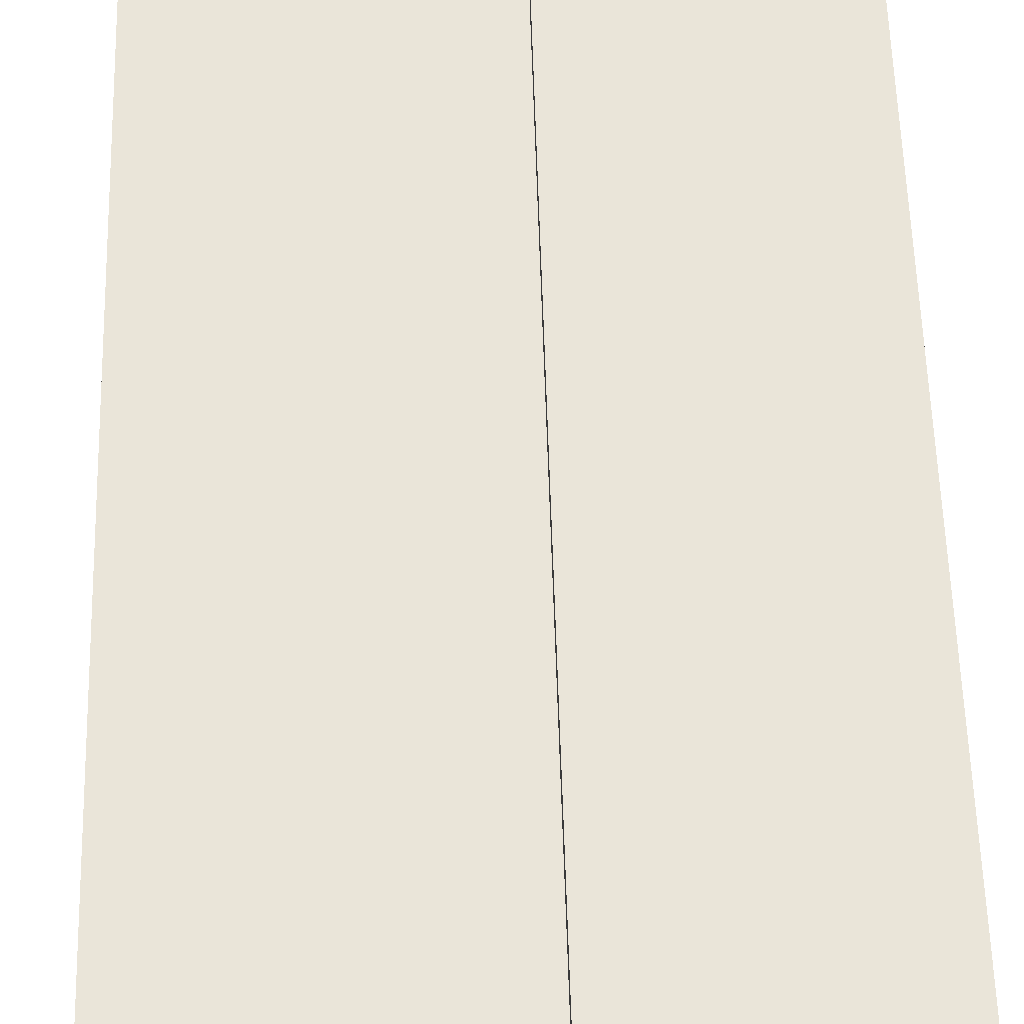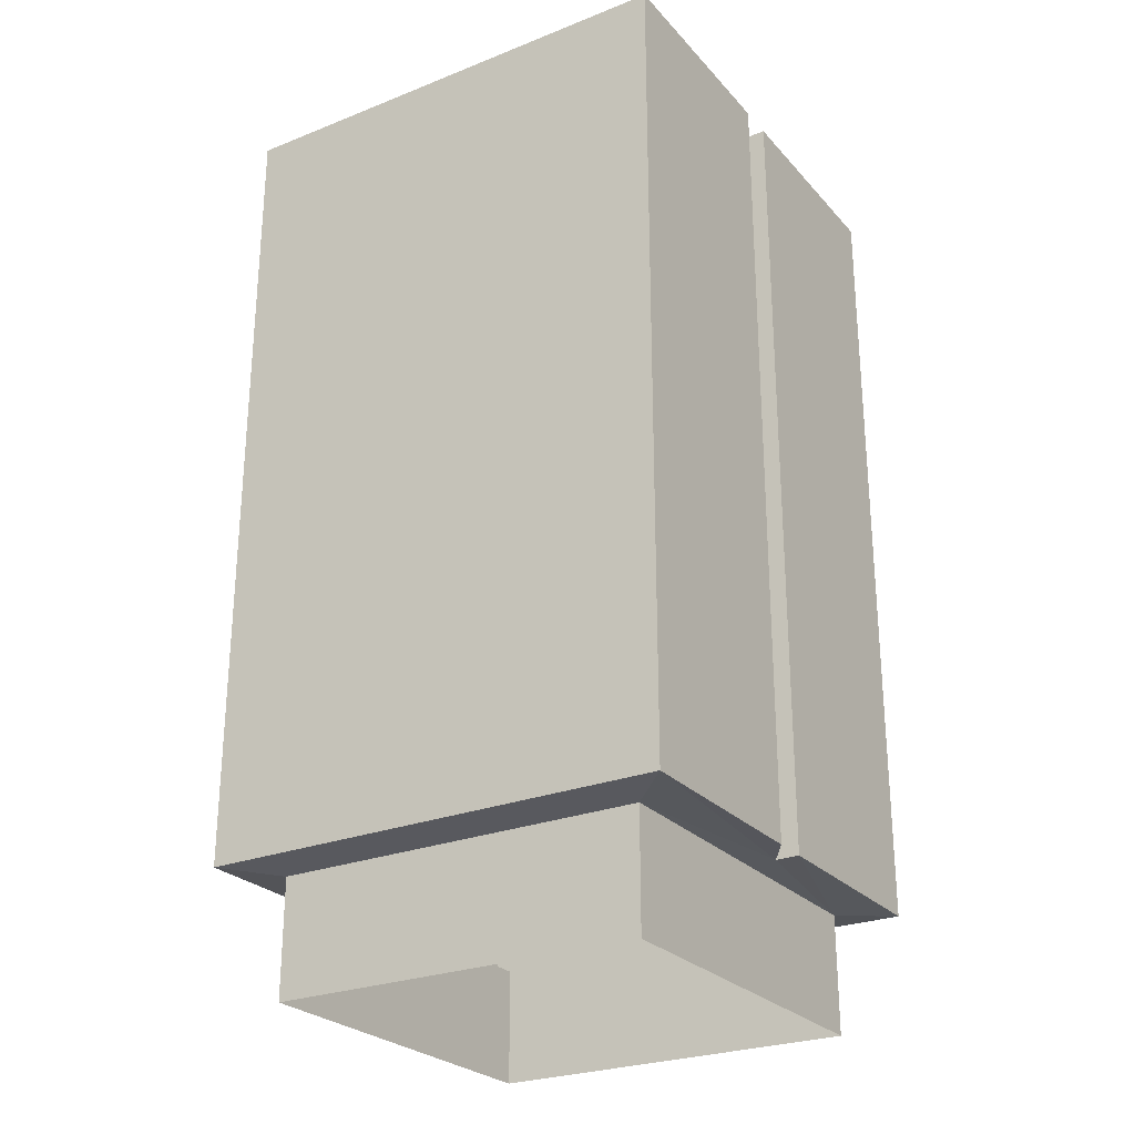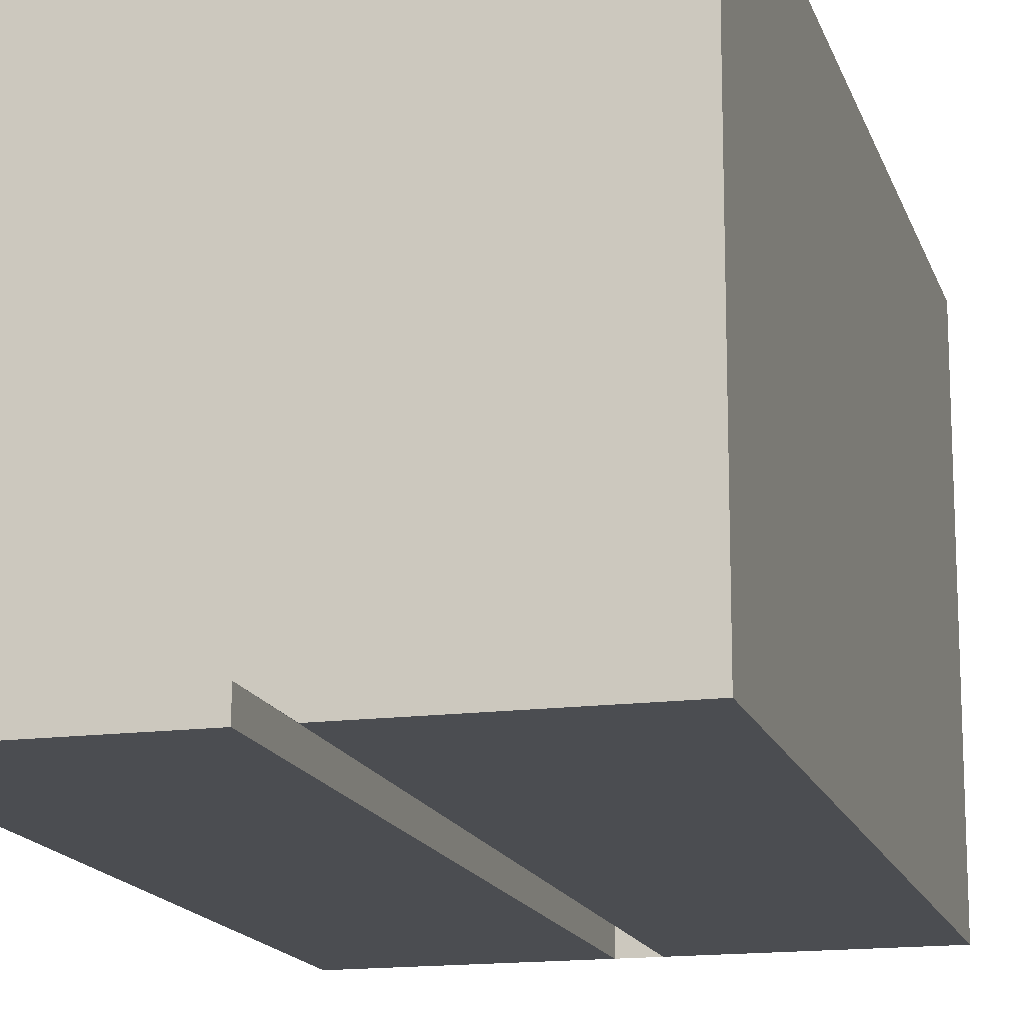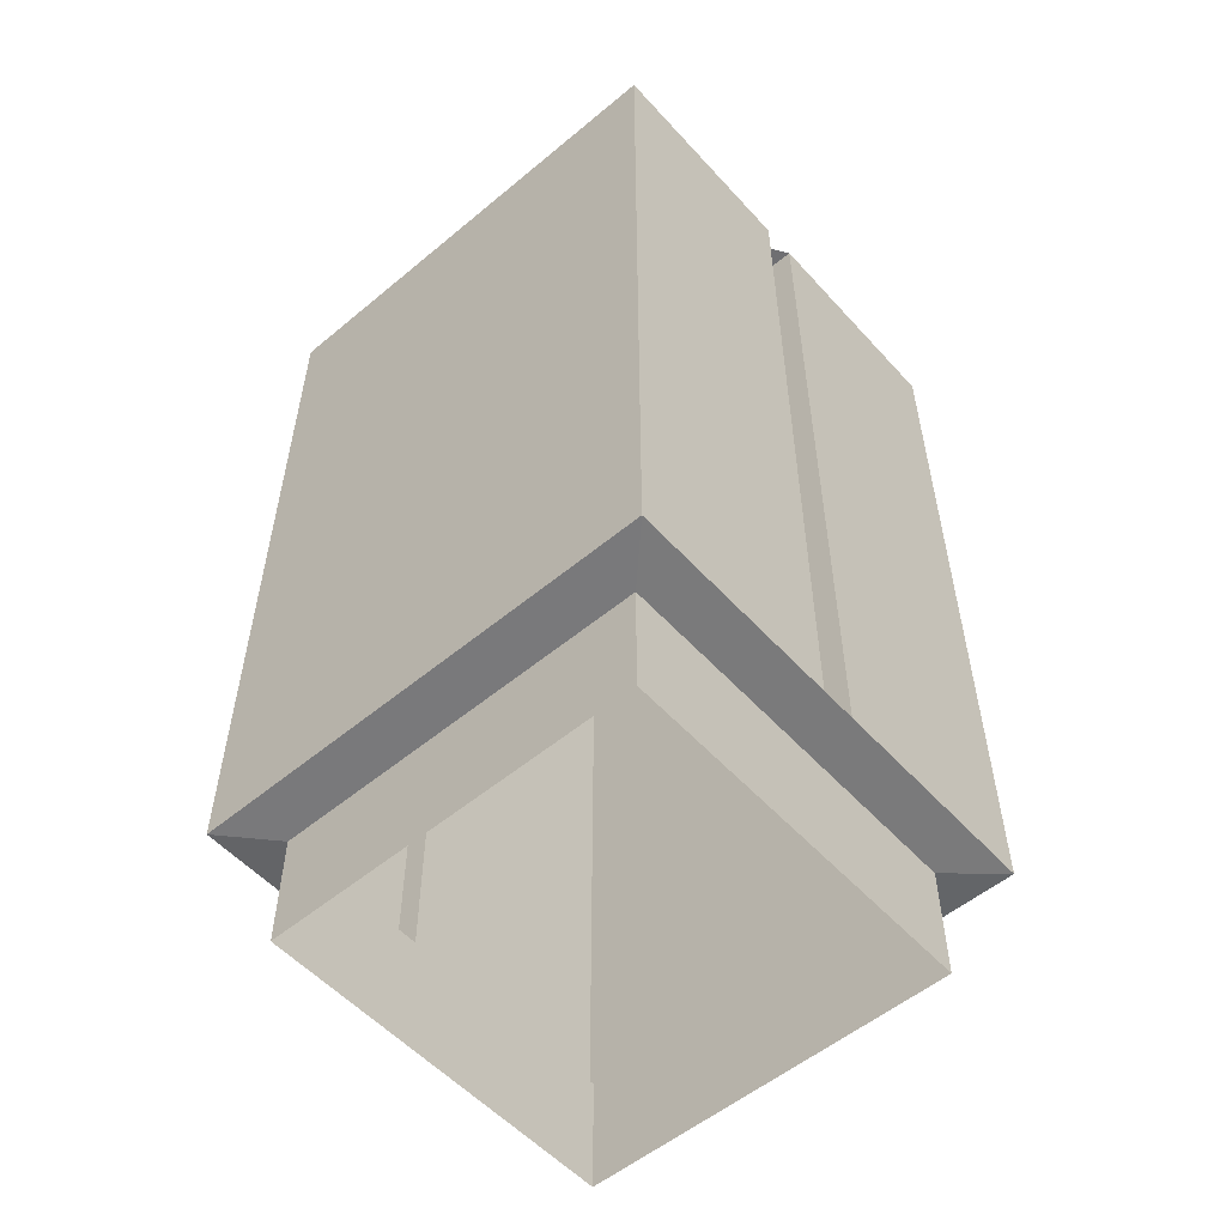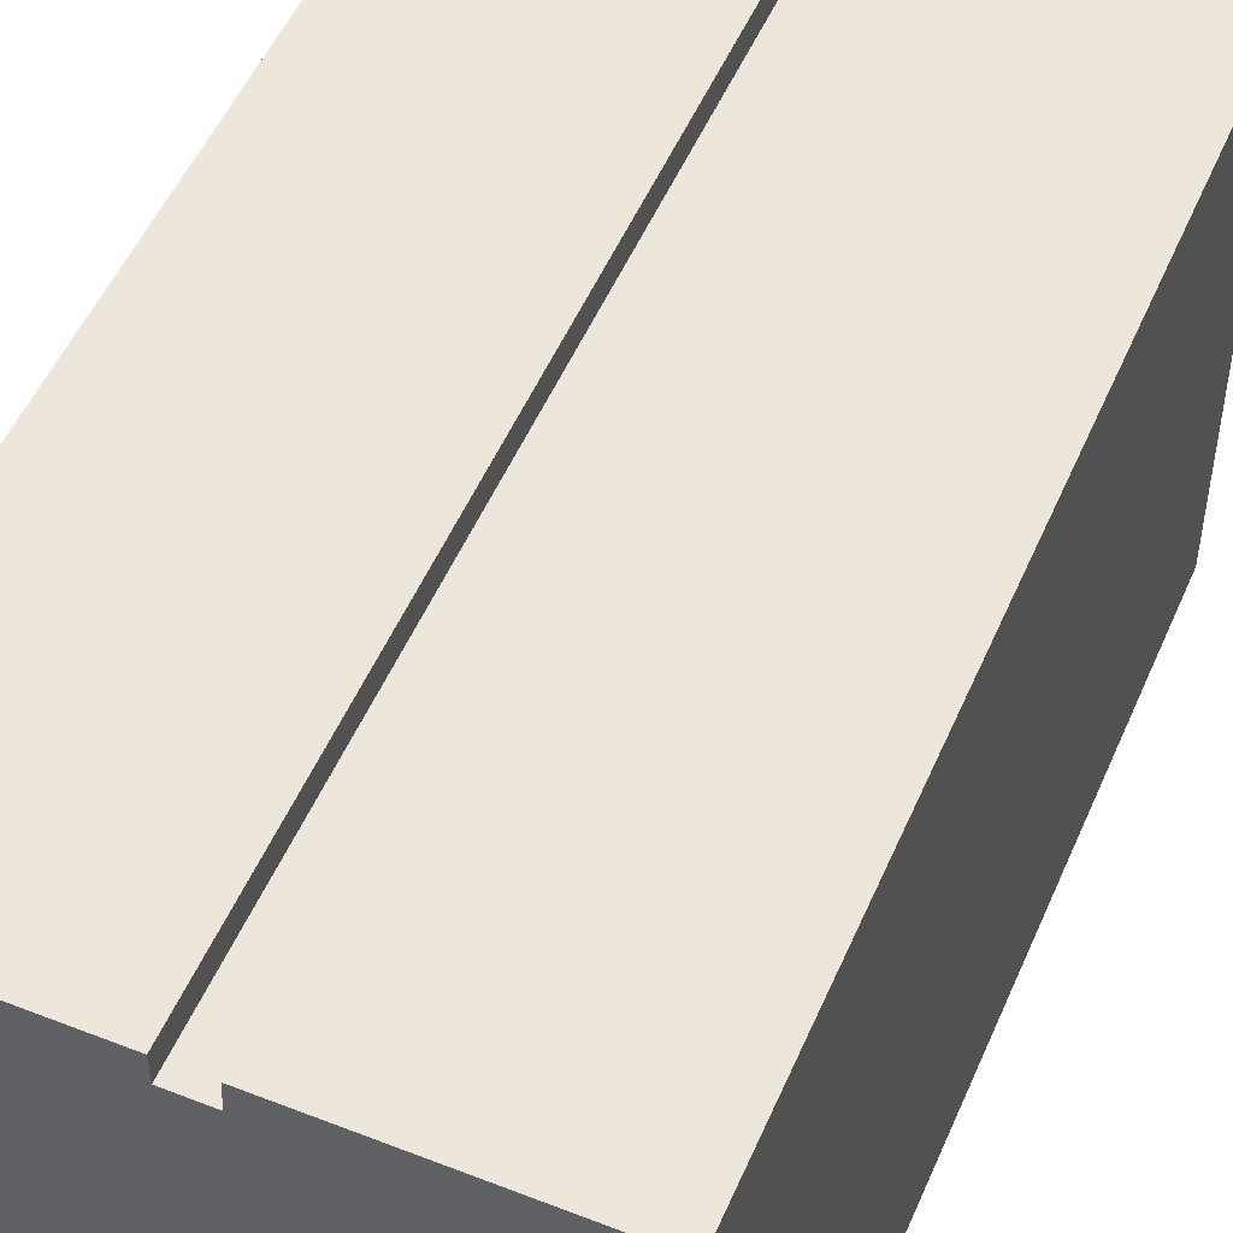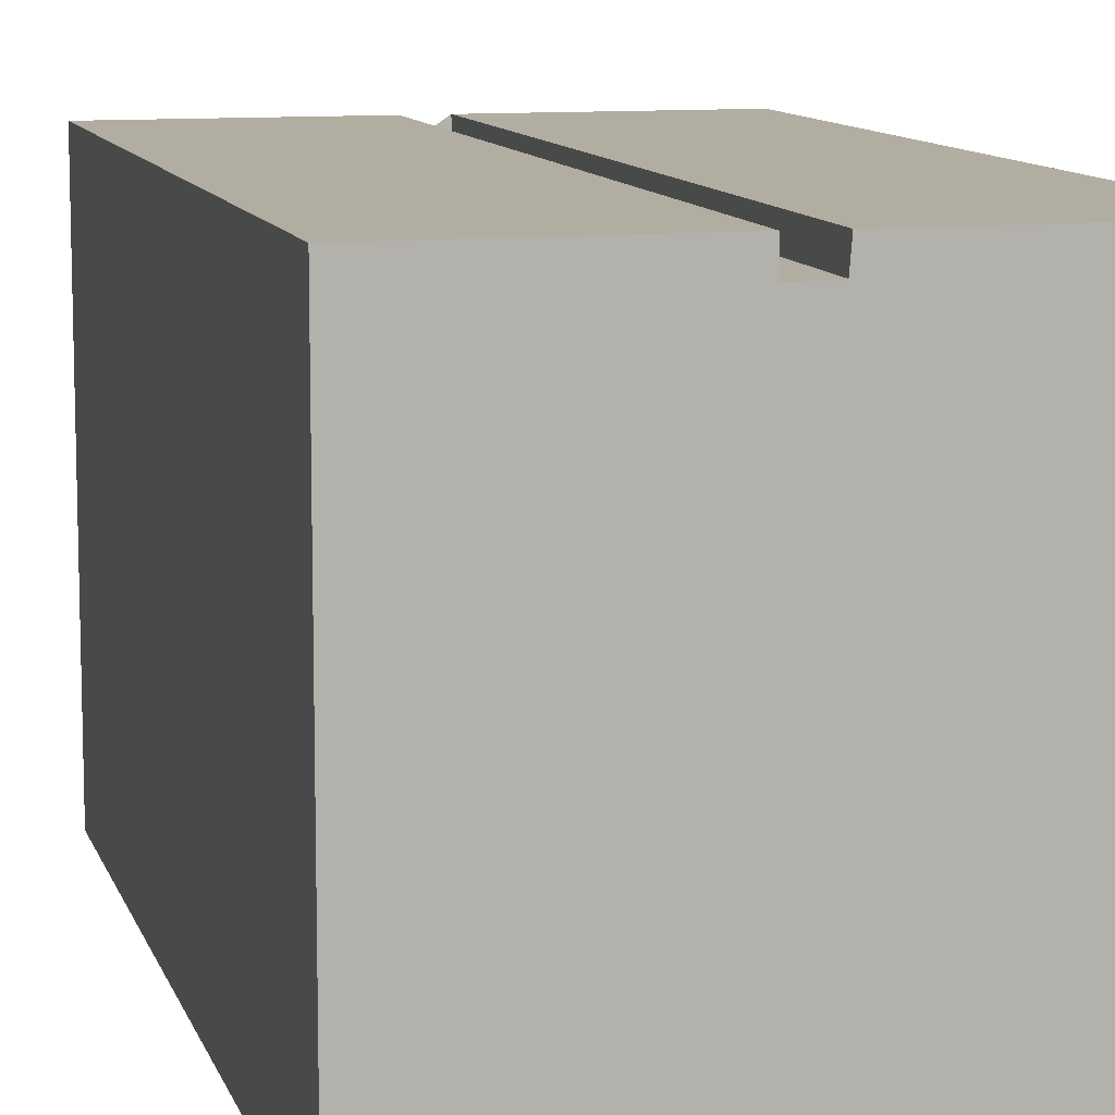
<metadata>
{"format":"obj","ext":"obj","renderer":"f3d","projection":"perspective","resolution":1024,"background":"white","views":[{"elev":57.9,"azim":178.4,"up":"+Z"},{"elev":-26.2,"azim":-58.1,"up":"+Y"},{"elev":-15.7,"azim":-164.8,"up":"+Z"},{"elev":-54.7,"azim":131.3,"up":"+Y"},{"elev":51.7,"azim":-157.0,"up":"+Z"},{"elev":10.5,"azim":165.3,"up":"+Z"}]}
</metadata>
<code>
o Cube.001_Cube.002
v -1.488 1.027 -1.488
v 0.3509 1.027 -1.488
v 0.3509 1.027 -1.289
v 2.488 1.027 -1.488
v 0.6491 1.027 -1.488
v 0.6491 1.027 -1.289
v -1.488 1.027 2.488
v 0.3509 1.027 2.488
v 0.3509 1.027 2.289
v 2.488 1.027 2.488
v 0.6491 1.027 2.488
v 0.6491 1.027 2.289
v -1.488 7.86 -1.488
v 0.3509 7.86 -1.488
v 0.3509 7.86 -1.289
v 2.488 7.86 -1.488
v 0.6491 7.86 -1.488
v 0.6491 7.86 -1.289
v -1.488 7.86 2.488
v 0.3509 7.86 2.488
v 0.3509 7.86 2.289
v 2.488 7.86 2.488
v 0.6491 7.86 2.488
v 0.6491 7.86 2.289
v -1.091 0.9941 -1.091
v -1.091 0 -1.091
v -1.091 0.9941 2.091
v 2.091 0.9941 2.091
v 2.091 0 -1.091
v -1.091 0 2.091
v 2.091 0.9941 -1.091
v 2.091 0 2.091
f 26 30 25
f 25 27 1
f 28 31 4
f 29 26 31
f 32 29 31
f 30 32 28
f 25 4 31
f 4 16 22
f 5 17 4
f 7 19 1
f 8 20 19
f 10 22 23
f 1 13 2
f 12 11 24
f 21 20 8
f 12 24 21
f 18 17 6
f 3 15 18
f 3 2 14
f 15 14 18
f 9 8 12
f 30 27 25
f 27 7 1
f 10 28 4
f 26 25 31
f 28 32 31
f 27 30 28
f 3 6 2
f 6 5 2
f 5 4 2
f 4 25 2
f 25 1 2
f 10 4 22
f 17 16 4
f 19 13 1
f 7 8 19
f 11 10 23
f 13 14 2
f 11 23 24
f 9 21 8
f 9 12 21
f 17 5 6
f 6 3 18
f 15 3 14
f 14 13 18
f 13 19 18
f 19 20 18
f 20 21 18
f 21 24 18
f 24 23 18
f 23 22 18
f 22 16 18
f 16 17 18
f 8 7 12
f 7 27 12
f 27 28 12
f 28 10 11
f 12 28 11

</code>
